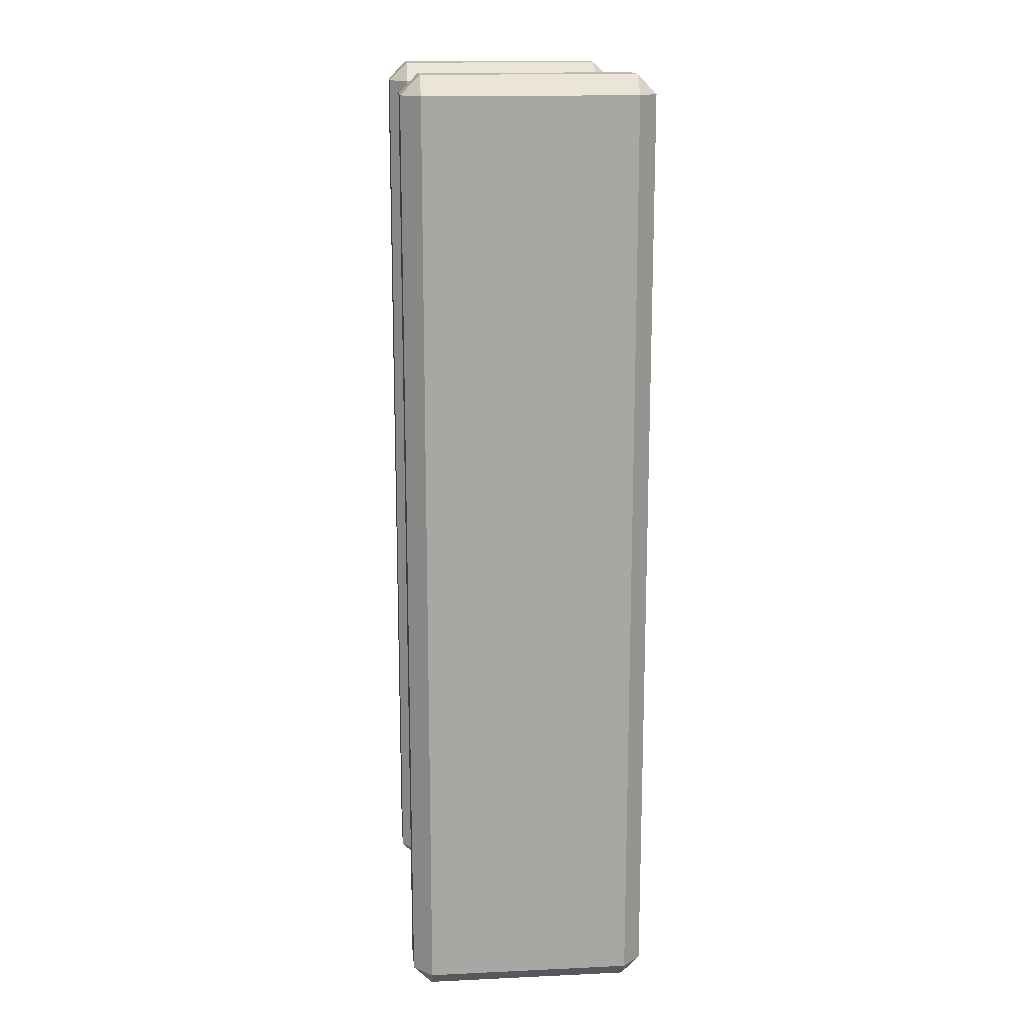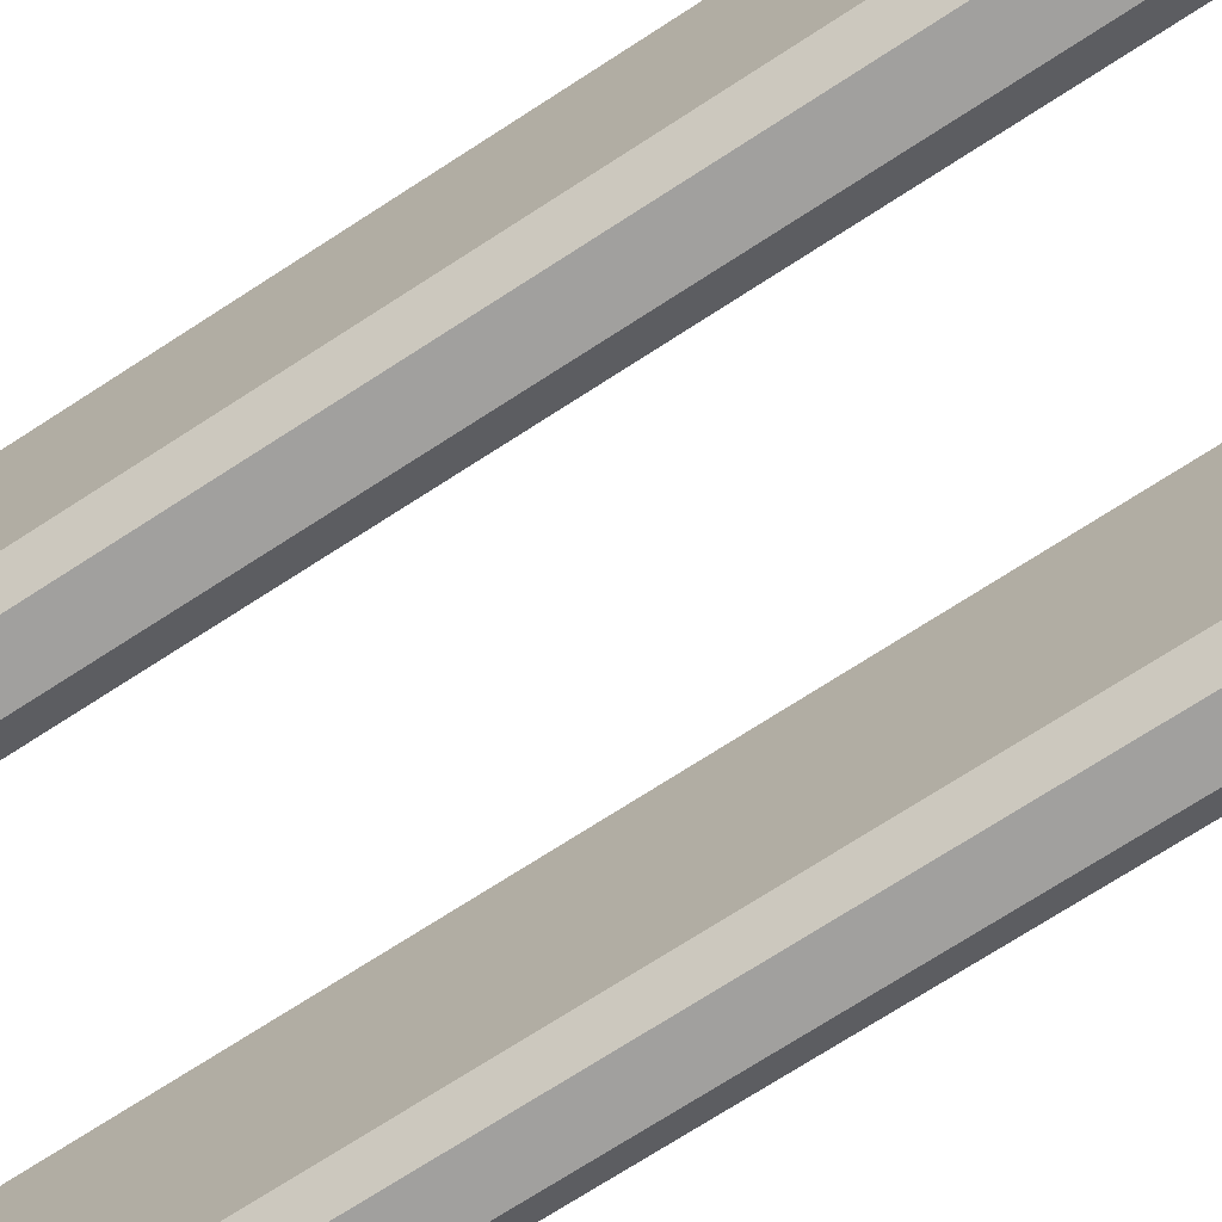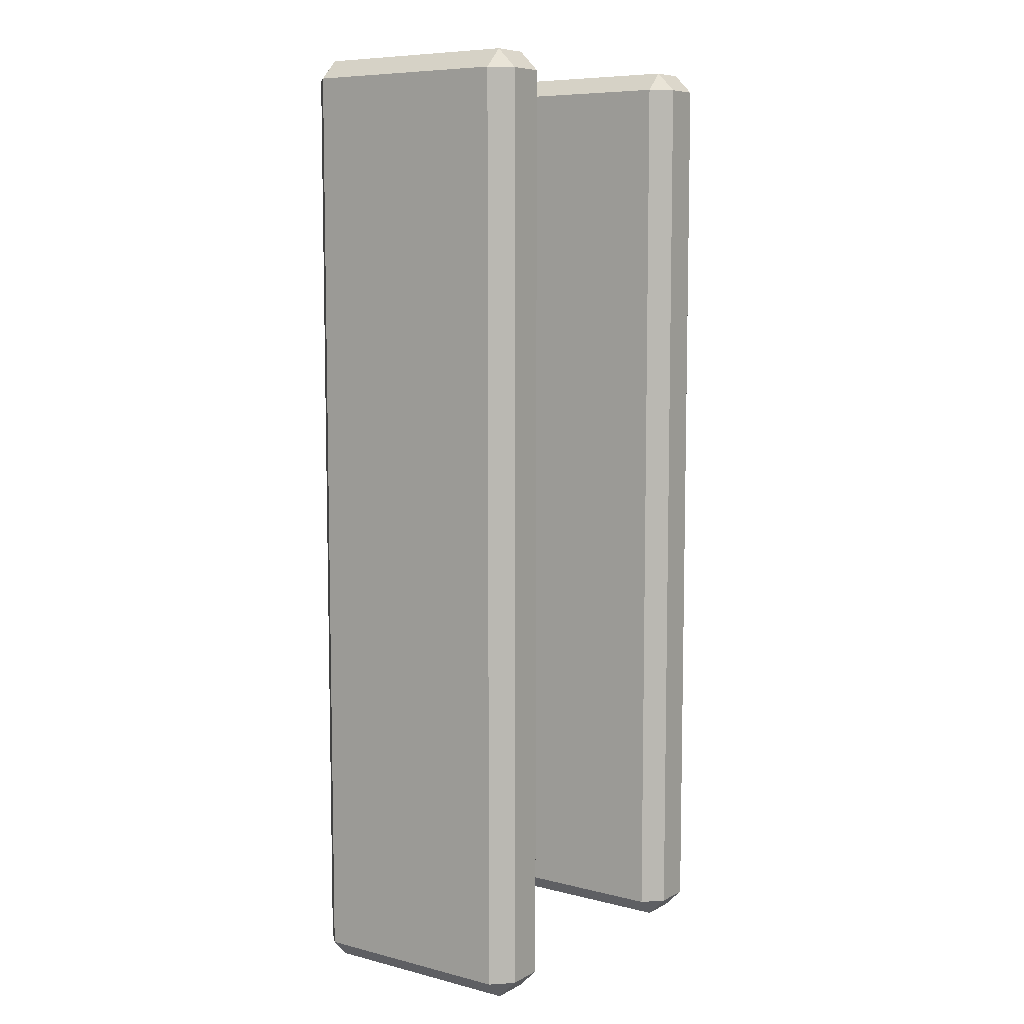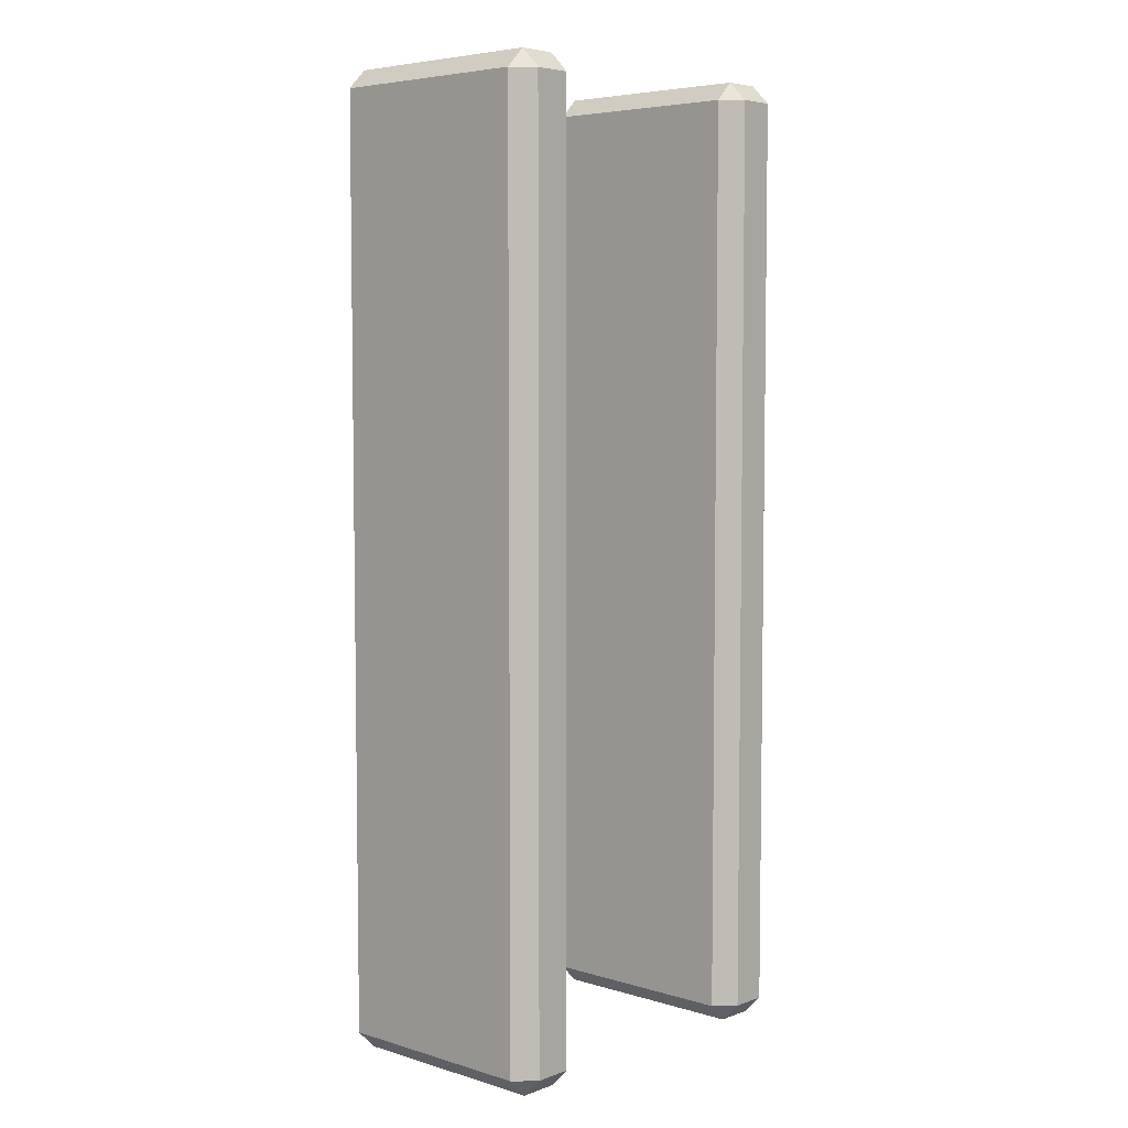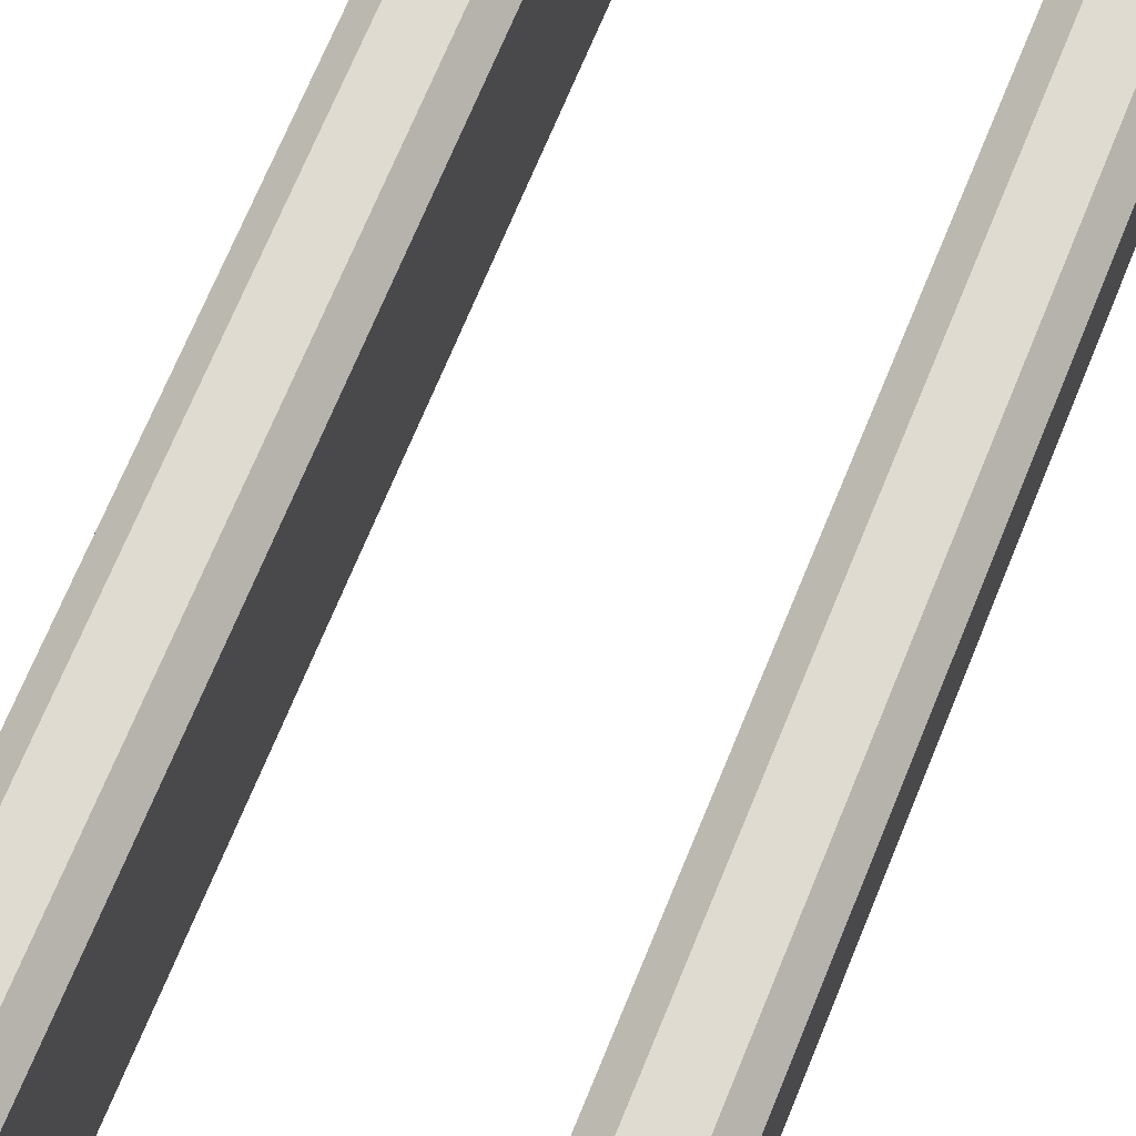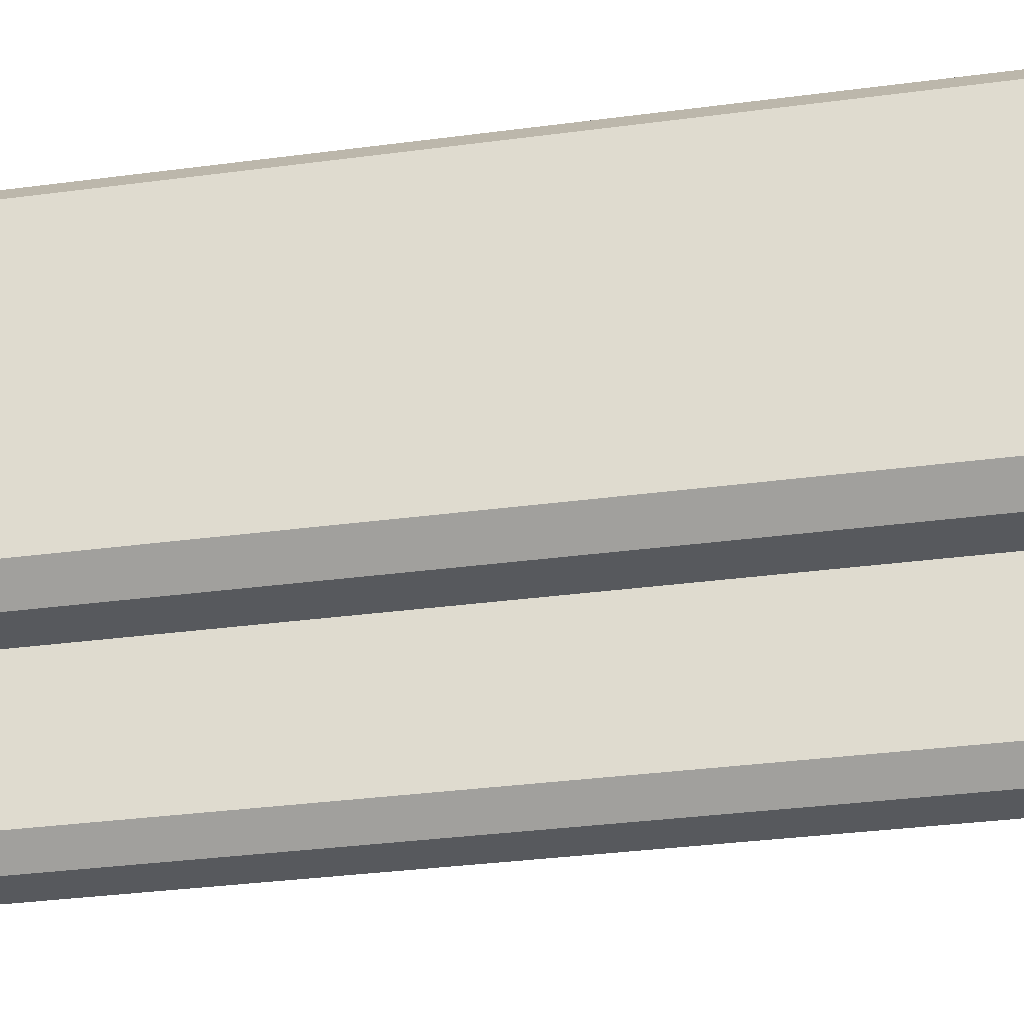
<metadata>
{"format":"obj","ext":"obj","renderer":"f3d","projection":"perspective","resolution":1024,"background":"white","views":[{"elev":15.8,"azim":-95.5,"up":"+Y"},{"elev":-71.8,"azim":123.0,"up":"+Z"},{"elev":7.8,"azim":-54.8,"up":"+Y"},{"elev":5.5,"azim":-47.8,"up":"+Y"},{"elev":70.2,"azim":-157.7,"up":"+Z"},{"elev":-29.0,"azim":101.7,"up":"+Z"}]}
</metadata>
<code>
g default
v -0.69 1.876 0.5
v -0.69 1.952 0.4233
v -0.7667 1.876 0.4233
v -0.5367 1.952 0.4233
v -0.5367 1.876 0.5
v -0.46 1.876 0.4233
v -0.7667 1.876 -0.4233
v -0.69 1.952 -0.4233
v -0.69 1.876 -0.5
v -0.46 1.876 -0.4233
v -0.5367 1.876 -0.5
v -0.5367 1.952 -0.4233
v 0.69 1.876 0.5
v 0.7667 1.876 0.4233
v 0.69 1.952 0.4233
v 0.69 1.952 -0.4233
v 0.7667 1.876 -0.4233
v 0.69 1.876 -0.5
v -0.69 -1.952 -0.4233
v -0.7667 -1.876 -0.4233
v -0.69 -1.876 -0.5
v 0.69 -1.876 -0.5
v 0.7667 -1.876 -0.4233
v 0.69 -1.952 -0.4233
v -0.69 -1.876 0.5
v -0.7667 -1.876 0.4233
v -0.69 -1.952 0.4233
v 0.69 -1.952 0.4233
v 0.7667 -1.876 0.4233
v 0.69 -1.876 0.5
v -0.5367 -1.952 -0.4233
v -0.5367 -1.876 -0.5
v -0.46 -1.876 -0.4233
v 0.5367 -1.952 0.4233
v 0.5367 -1.876 0.5
v 0.46 -1.876 0.4233
v -0.46 -1.876 0.4233
v -0.5367 -1.876 0.5
v -0.5367 -1.952 0.4233
v 0.46 1.876 0.4233
v 0.5367 1.876 0.5
v 0.5367 1.952 0.4233
v 0.5367 1.952 -0.4233
v 0.5367 1.876 -0.5
v 0.46 1.876 -0.4233
v 0.46 -1.876 -0.4233
v 0.5367 -1.876 -0.5
v 0.5367 -1.952 -0.4233
g long_rail fan_rail
f 1 3 26 25
f 2 1 5 4
f 3 2 8 7
f 4 6 10 12
f 6 5 38 37
f 7 9 21 20
f 9 8 12 11
f 11 10 33 32
f 13 15 42 41
f 14 13 30 29
f 15 14 17 16
f 16 18 44 43
f 18 17 23 22
f 19 21 32 31
f 20 19 27 26
f 22 24 48 47
f 24 23 29 28
f 25 27 39 38
f 28 30 35 34
f 31 33 37 39
f 34 36 46 48
f 36 35 41 40
f 40 42 43 45
f 45 44 47 46
f 20 26 3 7
f 9 11 32 21
f 29 23 17 14
f 25 38 5 1
f 41 35 30 13
f 47 44 18 22
f 45 46 36 40
f 6 37 33 10
f 28 34 48 24
f 19 31 39 27
f 16 43 42 15
f 4 12 8 2
f 1 2 3
f 4 5 6
f 7 8 9
f 10 11 12
f 13 14 15
f 16 17 18
f 19 20 21
f 22 23 24
f 25 26 27
f 28 29 30
f 31 32 33
f 34 35 36
f 37 38 39
f 40 41 42
f 43 44 45
f 46 47 48

</code>
